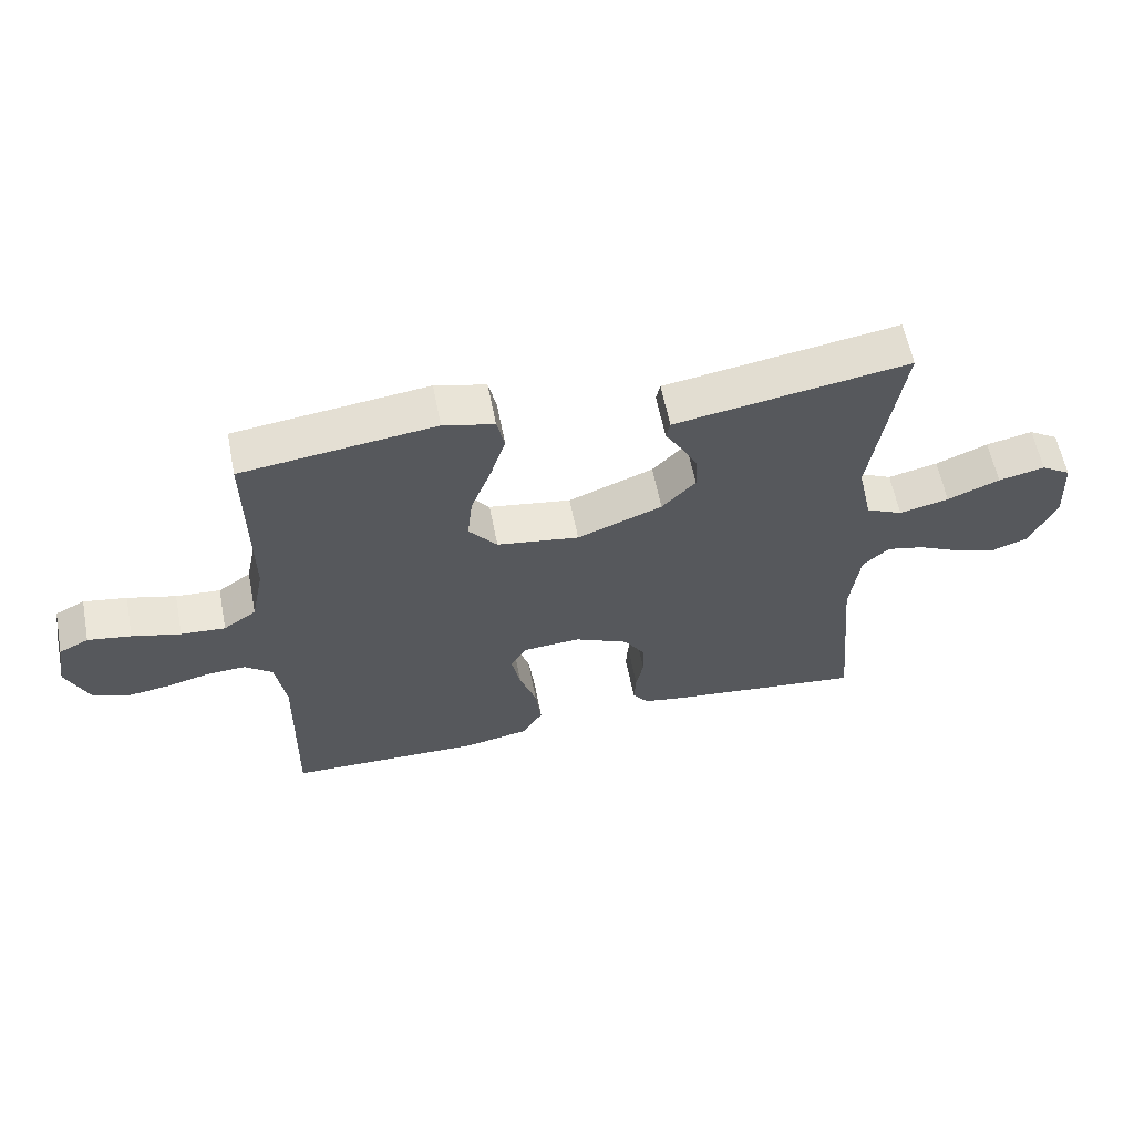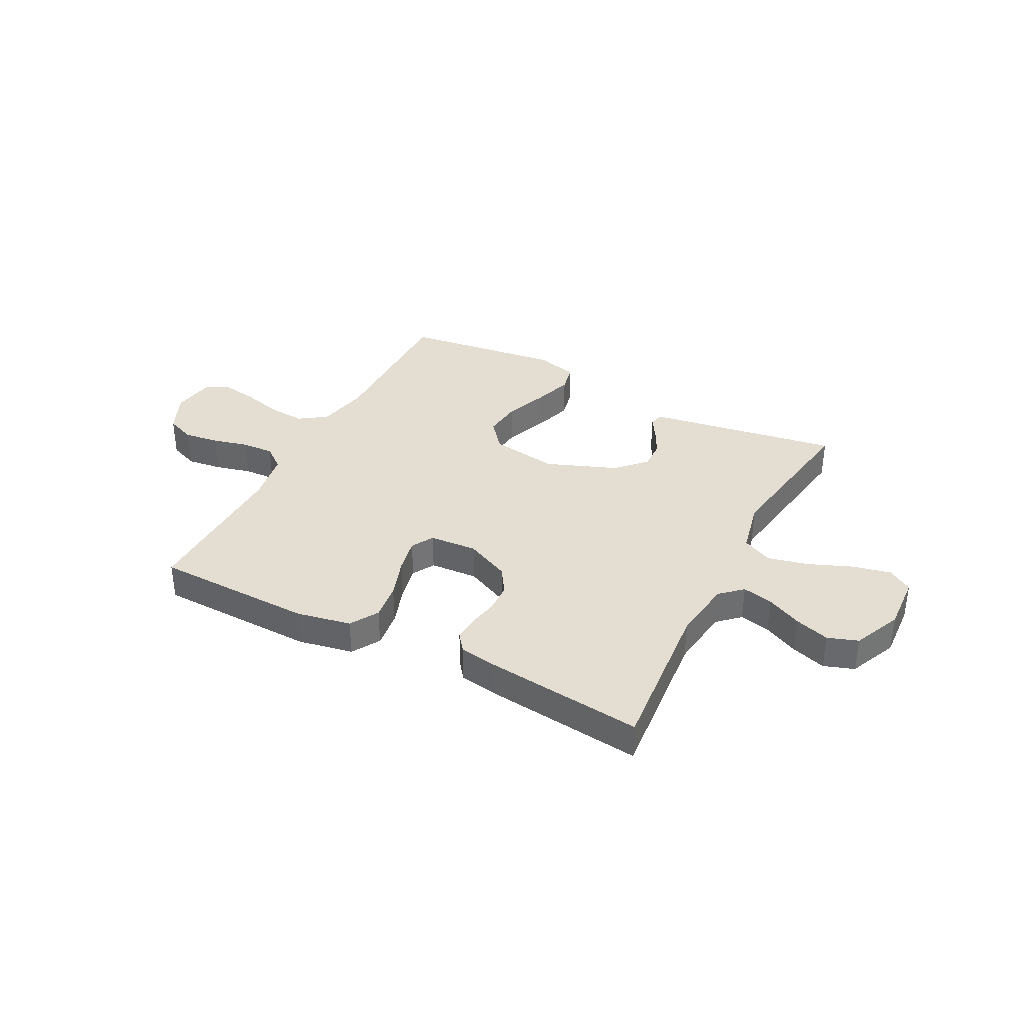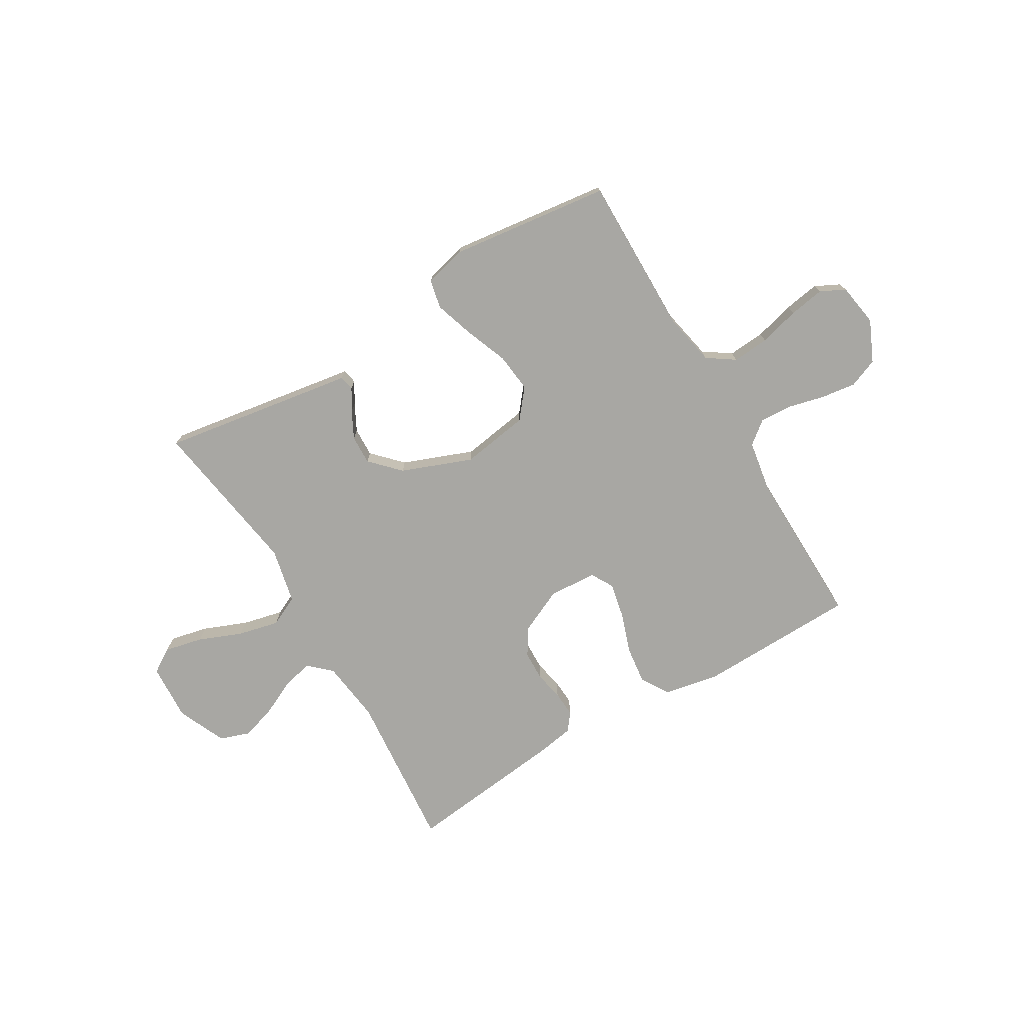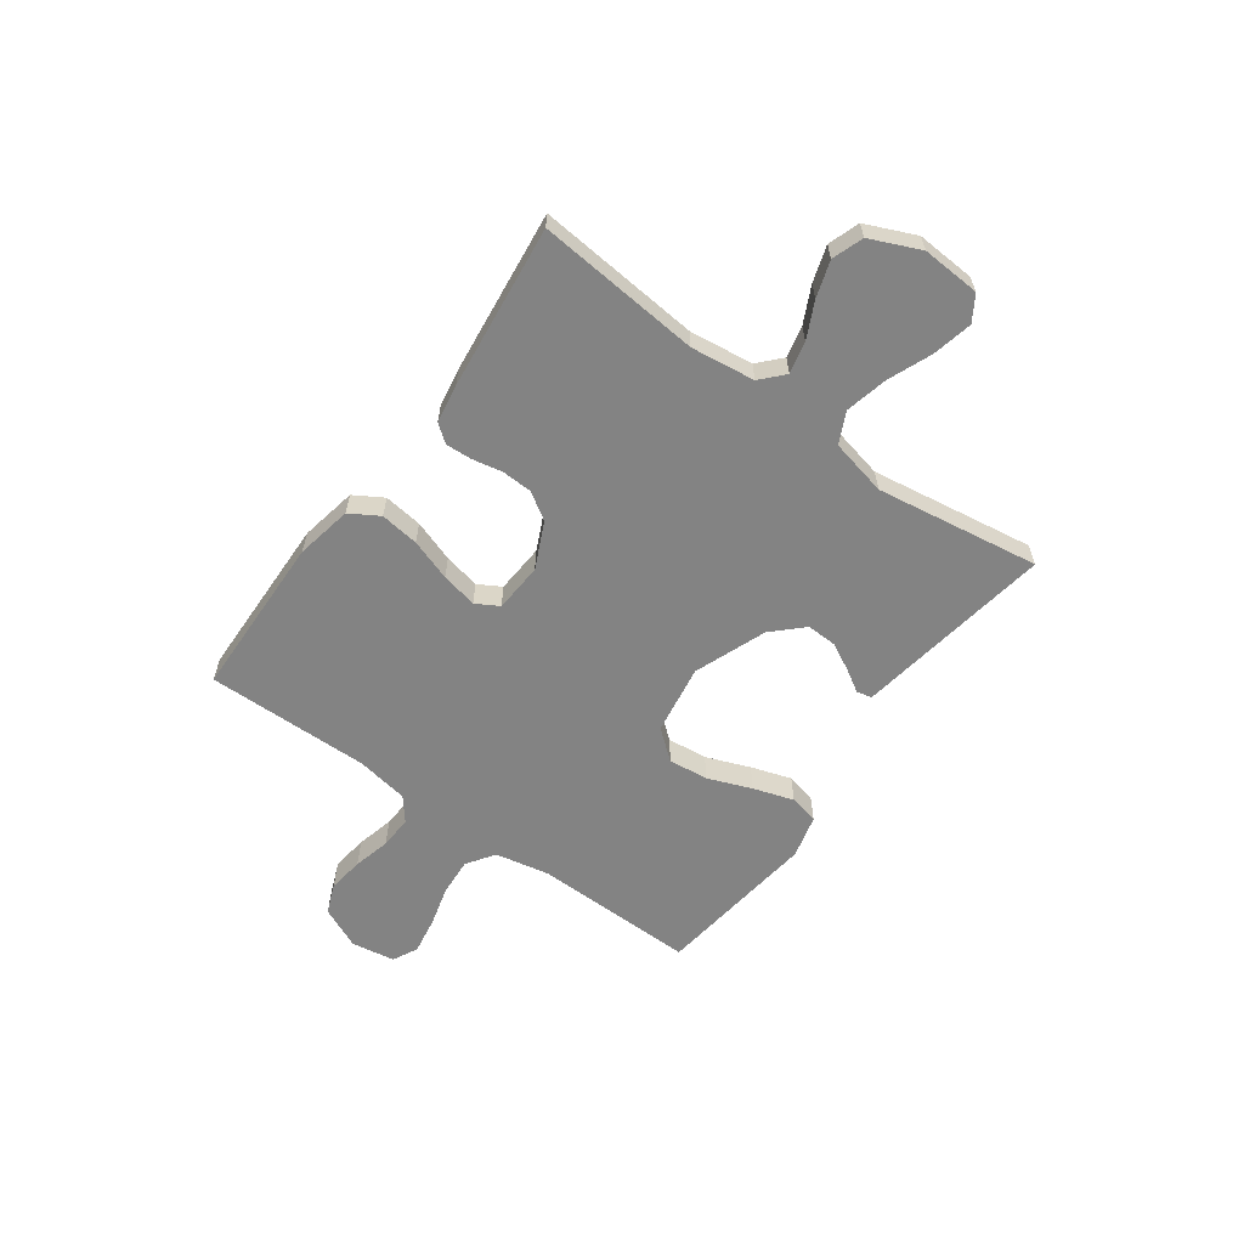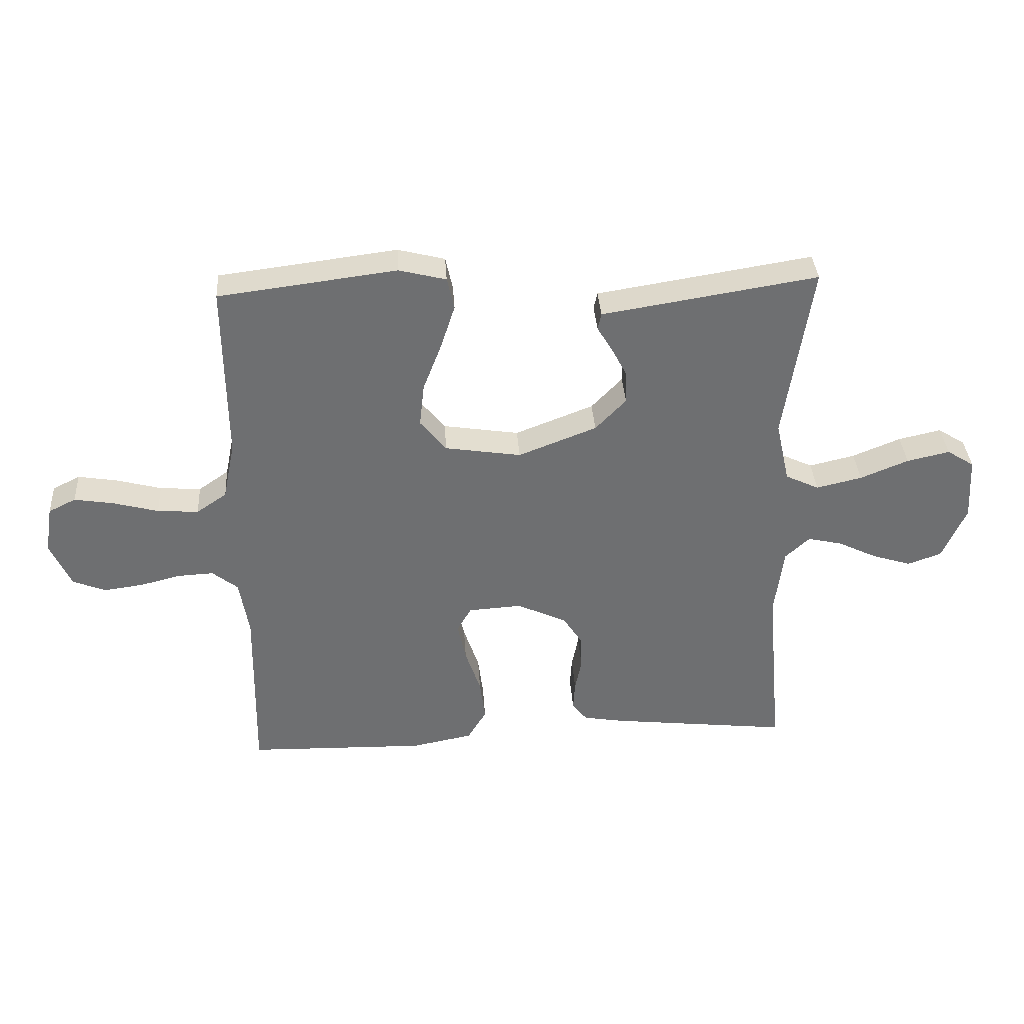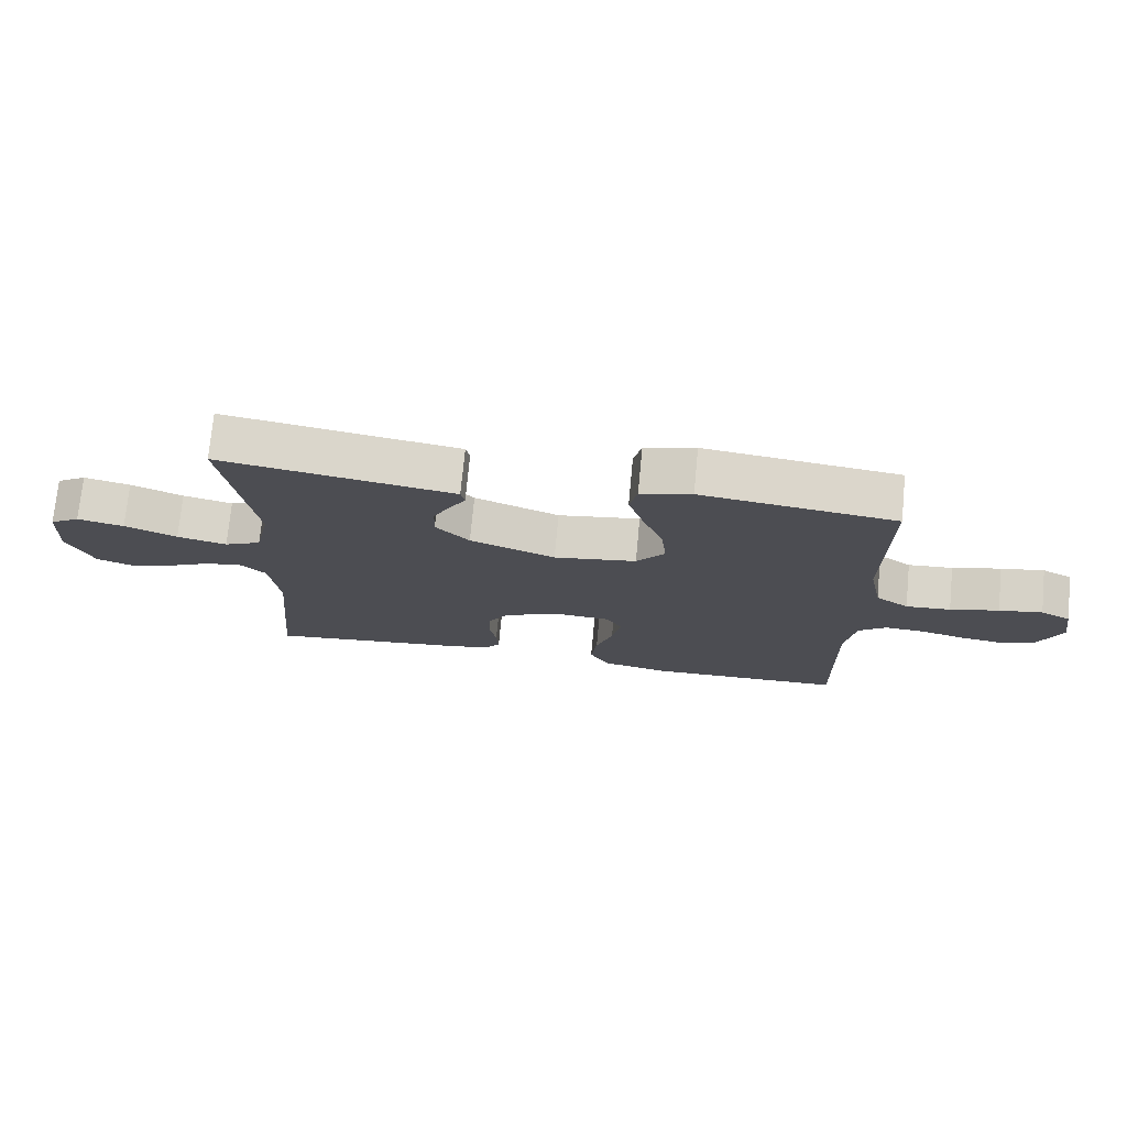
<metadata>
{"format":"obj","ext":"obj","renderer":"f3d","projection":"perspective","resolution":1024,"background":"white","views":[{"elev":59.9,"azim":168.9,"up":"+Z"},{"elev":36.1,"azim":-152.6,"up":"+Y"},{"elev":-74.5,"azim":30.7,"up":"+Y"},{"elev":-61.0,"azim":-125.9,"up":"+Y"},{"elev":35.8,"azim":176.3,"up":"+Z"},{"elev":73.5,"azim":5.4,"up":"+Z"}]}
</metadata>
<code>
v -0.5 0.07 0.5
v -0.2 0.07 0.452
v -0.137 0.07 0.442
v -0.131 0.07 0.414
v -0.156 0.07 0.373
v -0.182 0.07 0.323
v -0.184 0.07 0.268
v -0.132 0.07 0.214
v 0 0.07 0.163
v 0.128 0.07 0.183
v 0.172 0.07 0.237
v 0.164 0.07 0.31
v 0.133 0.07 0.39
v 0.109 0.07 0.464
v 0.121 0.07 0.518
v 0.2 0.07 0.538
v 0.5 0.07 0.5
v 0.497 0.07 0.2
v 0.517 0.07 0.102
v 0.568 0.07 0.067
v 0.637 0.07 0.072
v 0.712 0.07 0.092
v 0.779 0.07 0.103
v 0.825 0.07 0.08
v 0.838 0.07 0
v 0.803 0.07 -0.077
v 0.748 0.07 -0.099
v 0.682 0.07 -0.09
v 0.614 0.07 -0.073
v 0.554 0.07 -0.07
v 0.511 0.07 -0.104
v 0.495 0.07 -0.2
v 0.5 0.07 -0.5
v 0.2 0.07 -0.507
v 0.097 0.07 -0.487
v 0.065 0.07 -0.434
v 0.074 0.07 -0.363
v 0.1 0.07 -0.287
v 0.114 0.07 -0.221
v 0.09 0.07 -0.179
v 0 0.07 -0.173
v -0.084 0.07 -0.212
v -0.116 0.07 -0.262
v -0.118 0.07 -0.318
v -0.107 0.07 -0.373
v -0.104 0.07 -0.421
v -0.129 0.07 -0.454
v -0.2 0.07 -0.466
v -0.5 0.07 -0.5
v -0.473 0.07 -0.2
v -0.488 0.07 -0.083
v -0.529 0.07 -0.045
v -0.587 0.07 -0.058
v -0.653 0.07 -0.09
v -0.719 0.07 -0.111
v -0.776 0.07 -0.091
v -0.816 0.07 0
v -0.81 0.07 0.107
v -0.764 0.07 0.136
v -0.692 0.07 0.12
v -0.611 0.07 0.087
v -0.534 0.07 0.069
v -0.477 0.07 0.096
v -0.454 0.07 0.2
v -0.5 0 0.5
v -0.2 0 0.452
v -0.137 0 0.442
v -0.131 0 0.414
v -0.156 0 0.373
v -0.182 0 0.323
v -0.184 0 0.268
v -0.132 0 0.214
v 0 0 0.163
v 0.128 0 0.183
v 0.172 0 0.237
v 0.164 0 0.31
v 0.133 0 0.39
v 0.109 0 0.464
v 0.121 0 0.518
v 0.2 0 0.538
v 0.5 0 0.5
v 0.497 0 0.2
v 0.517 0 0.102
v 0.568 0 0.067
v 0.637 0 0.072
v 0.712 0 0.092
v 0.779 0 0.103
v 0.825 0 0.08
v 0.838 0 0
v 0.803 0 -0.077
v 0.748 0 -0.099
v 0.682 0 -0.09
v 0.614 0 -0.073
v 0.554 0 -0.07
v 0.511 0 -0.104
v 0.495 0 -0.2
v 0.5 0 -0.5
v 0.2 0 -0.507
v 0.097 0 -0.487
v 0.065 0 -0.434
v 0.074 0 -0.363
v 0.1 0 -0.287
v 0.114 0 -0.221
v 0.09 0 -0.179
v 0 0 -0.173
v -0.084 0 -0.212
v -0.116 0 -0.262
v -0.118 0 -0.318
v -0.107 0 -0.373
v -0.104 0 -0.421
v -0.129 0 -0.454
v -0.2 0 -0.466
v -0.5 0 -0.5
v -0.473 0 -0.2
v -0.488 0 -0.083
v -0.529 0 -0.045
v -0.587 0 -0.058
v -0.653 0 -0.09
v -0.719 0 -0.111
v -0.776 0 -0.091
v -0.816 0 0
v -0.81 0 0.107
v -0.764 0 0.136
v -0.692 0 0.12
v -0.611 0 0.087
v -0.534 0 0.069
v -0.477 0 0.096
v -0.454 0 0.2
f 59 60 61
f 58 59 61
f 57 58 61
f 56 57 61
f 55 56 61
f 54 55 61
f 53 54 61
f 52 53 61 62
f 51 52 62 63
f 48 49 50
f 47 48 50
f 46 47 50
f 45 46 50
f 44 45 50
f 51 63 64
f 50 51 64
f 44 50 64
f 43 44 64
f 36 37 38
f 35 36 38
f 34 35 38
f 33 34 38
f 32 33 38
f 31 32 38 39
f 30 31 39 40
f 27 28 29
f 26 27 29
f 25 26 29
f 24 25 29
f 23 24 29
f 22 23 29
f 21 22 29
f 20 21 29 30
f 30 40 41
f 20 30 41
f 19 20 41
f 16 17 18
f 15 16 18
f 14 15 18
f 13 14 18
f 12 13 18
f 11 12 18 19
f 2 3 4 5
f 2 5 6
f 1 2 6 7
f 1 7 8
f 64 1 8
f 43 64 8
f 42 43 8
f 19 41 42
f 11 19 42
f 10 11 42
f 9 10 42
f 8 9 42
f 125 124 123
f 125 123 122
f 125 122 121
f 125 121 120
f 125 120 119
f 125 119 118
f 125 118 117
f 126 125 117 116
f 127 126 116 115
f 114 113 112
f 114 112 111
f 114 111 110
f 114 110 109
f 114 109 108
f 128 127 115
f 128 115 114
f 128 114 108
f 128 108 107
f 102 101 100
f 102 100 99
f 102 99 98
f 102 98 97
f 102 97 96
f 103 102 96 95
f 104 103 95 94
f 93 92 91
f 93 91 90
f 93 90 89
f 93 89 88
f 93 88 87
f 93 87 86
f 93 86 85
f 94 93 85 84
f 105 104 94
f 105 94 84
f 105 84 83
f 82 81 80
f 82 80 79
f 82 79 78
f 82 78 77
f 82 77 76
f 83 82 76 75
f 69 68 67 66
f 70 69 66
f 71 70 66 65
f 72 71 65
f 72 65 128
f 72 128 107
f 72 107 106
f 106 105 83
f 106 83 75
f 106 75 74
f 106 74 73
f 106 73 72
f 1 65 66 2
f 2 66 67 3
f 3 67 68 4
f 4 68 69 5
f 5 69 70 6
f 6 70 71 7
f 7 71 72 8
f 8 72 73 9
f 9 73 74 10
f 10 74 75 11
f 11 75 76 12
f 12 76 77 13
f 13 77 78 14
f 14 78 79 15
f 15 79 80 16
f 16 80 81 17
f 17 81 82 18
f 18 82 83 19
f 19 83 84 20
f 20 84 85 21
f 21 85 86 22
f 22 86 87 23
f 23 87 88 24
f 24 88 89 25
f 25 89 90 26
f 26 90 91 27
f 27 91 92 28
f 28 92 93 29
f 29 93 94 30
f 30 94 95 31
f 31 95 96 32
f 32 96 97 33
f 33 97 98 34
f 34 98 99 35
f 35 99 100 36
f 36 100 101 37
f 37 101 102 38
f 38 102 103 39
f 39 103 104 40
f 40 104 105 41
f 41 105 106 42
f 42 106 107 43
f 43 107 108 44
f 44 108 109 45
f 45 109 110 46
f 46 110 111 47
f 47 111 112 48
f 48 112 113 49
f 49 113 114 50
f 50 114 115 51
f 51 115 116 52
f 52 116 117 53
f 53 117 118 54
f 54 118 119 55
f 55 119 120 56
f 56 120 121 57
f 57 121 122 58
f 58 122 123 59
f 59 123 124 60
f 60 124 125 61
f 61 125 126 62
f 62 126 127 63
f 63 127 128 64
f 64 128 65 1

</code>
